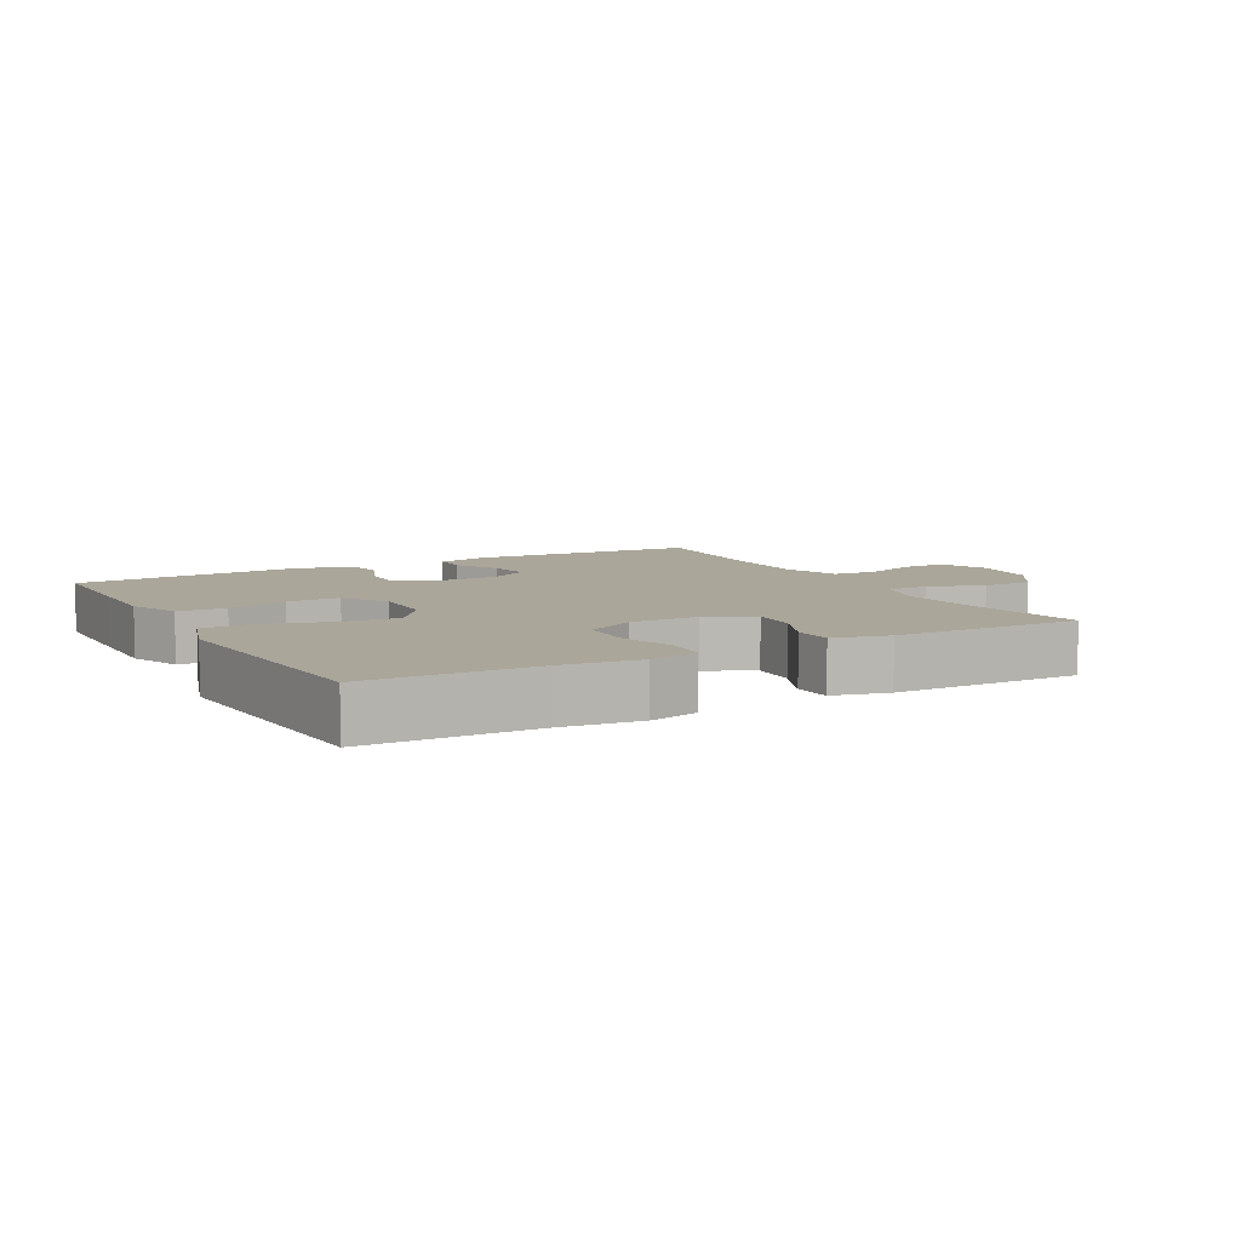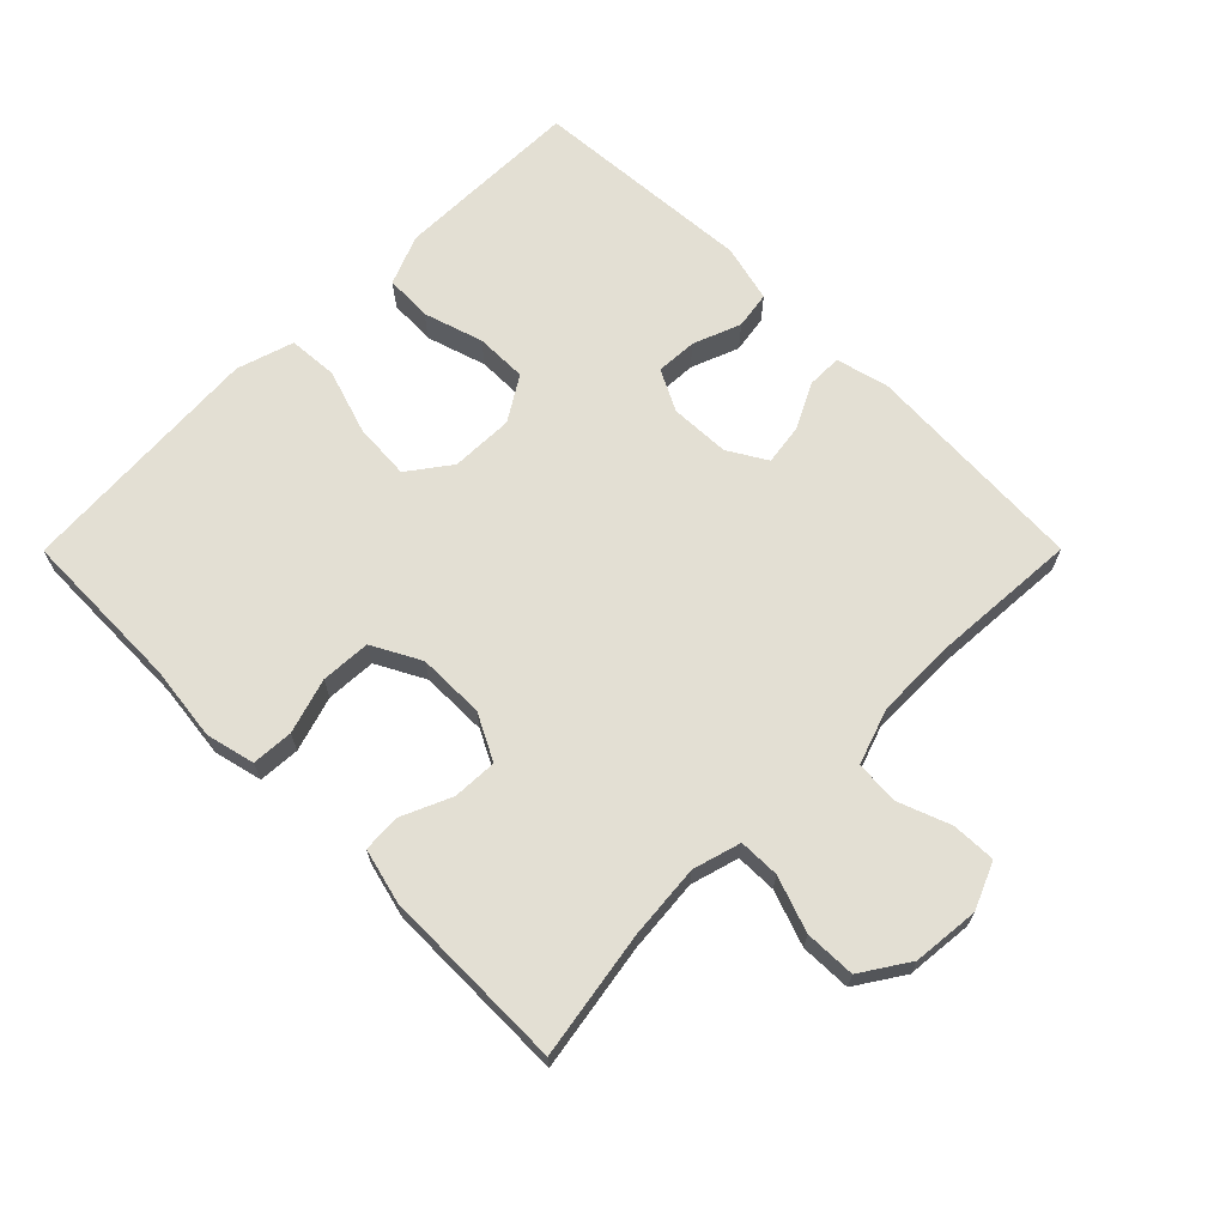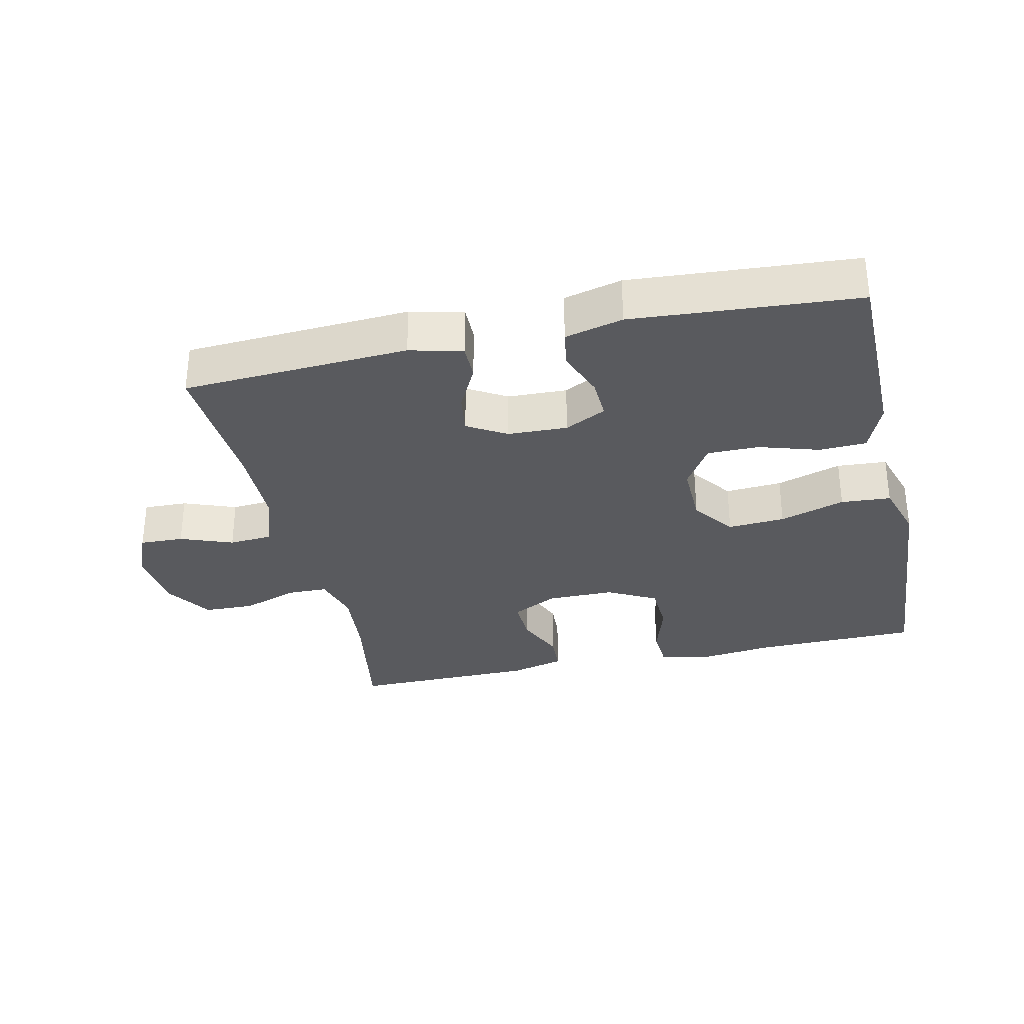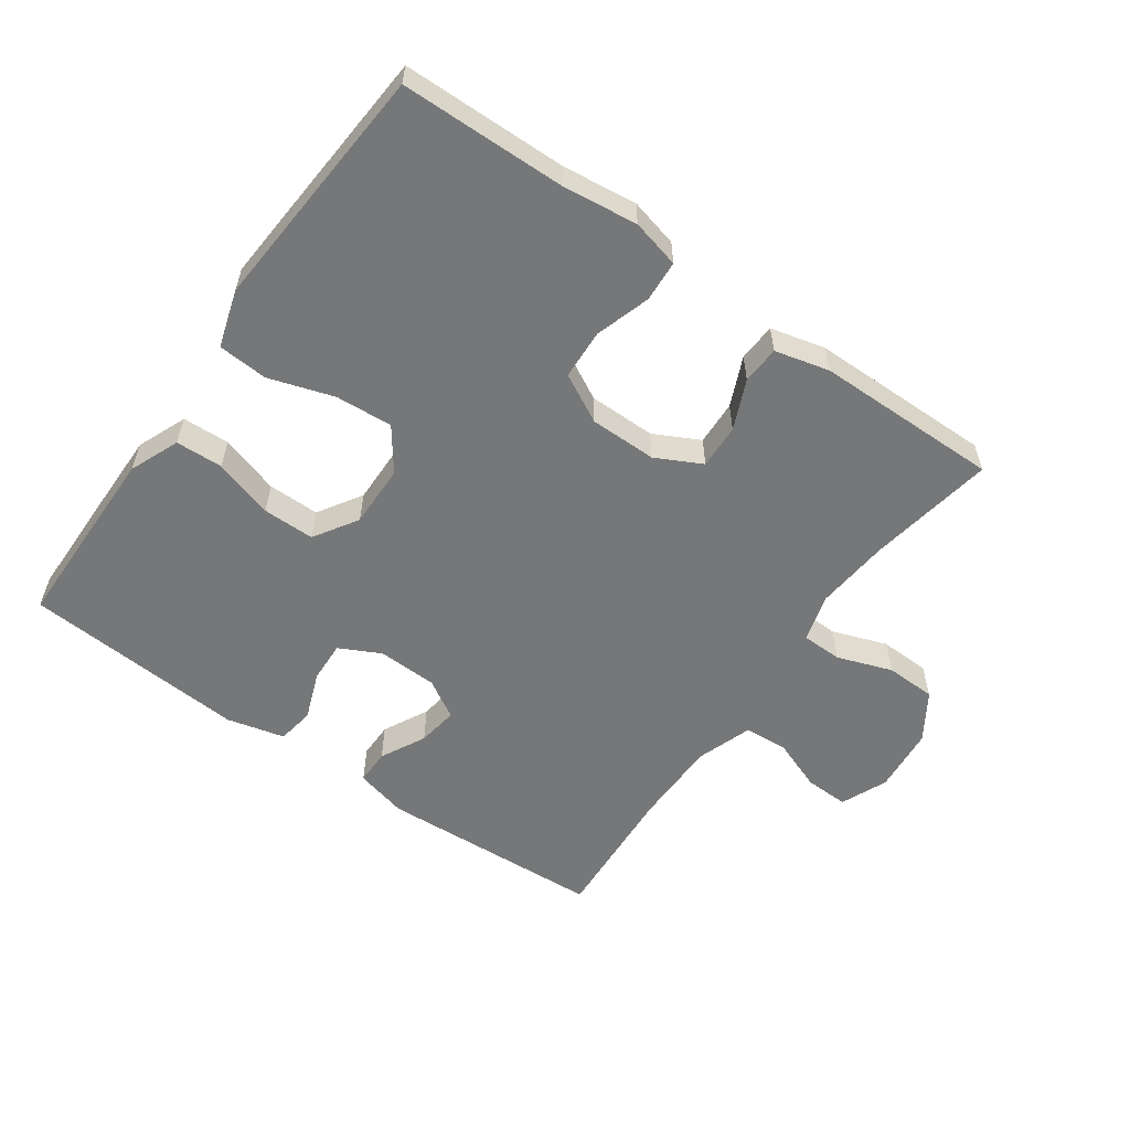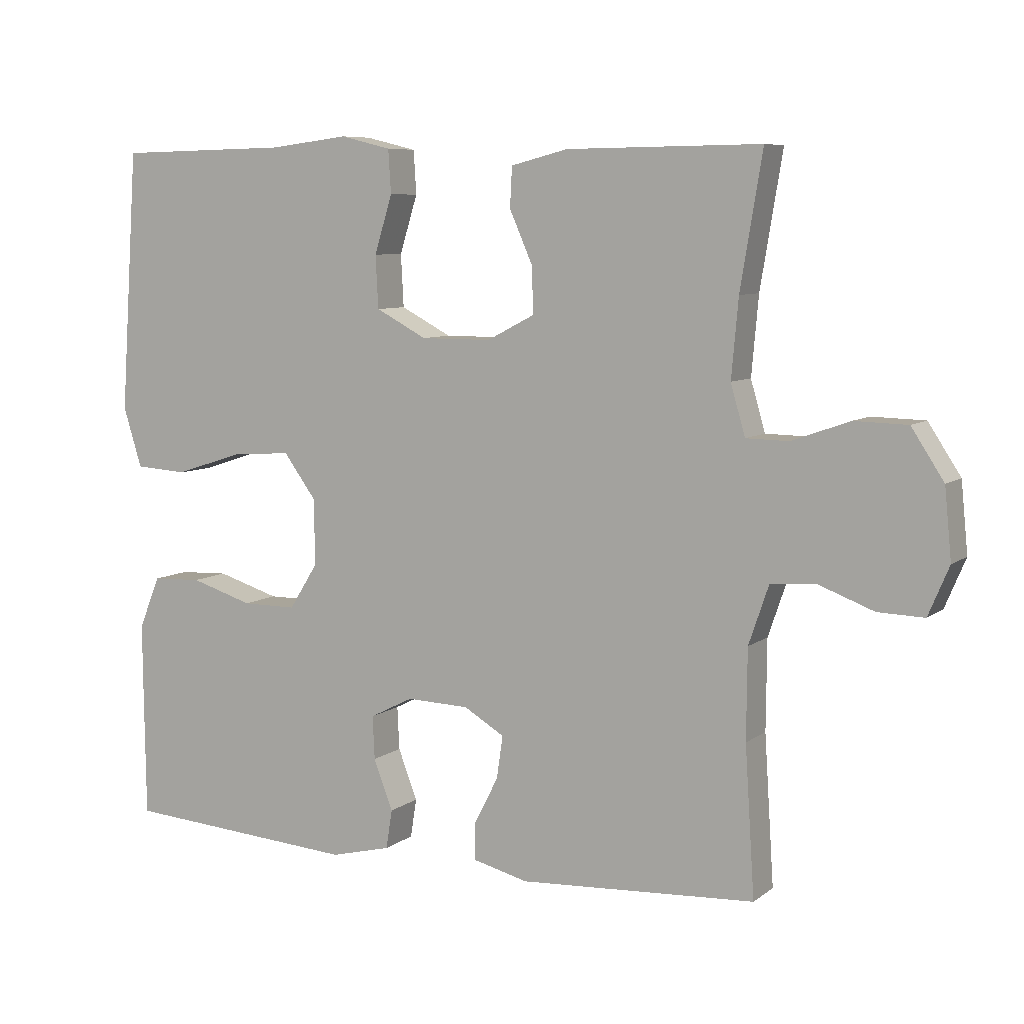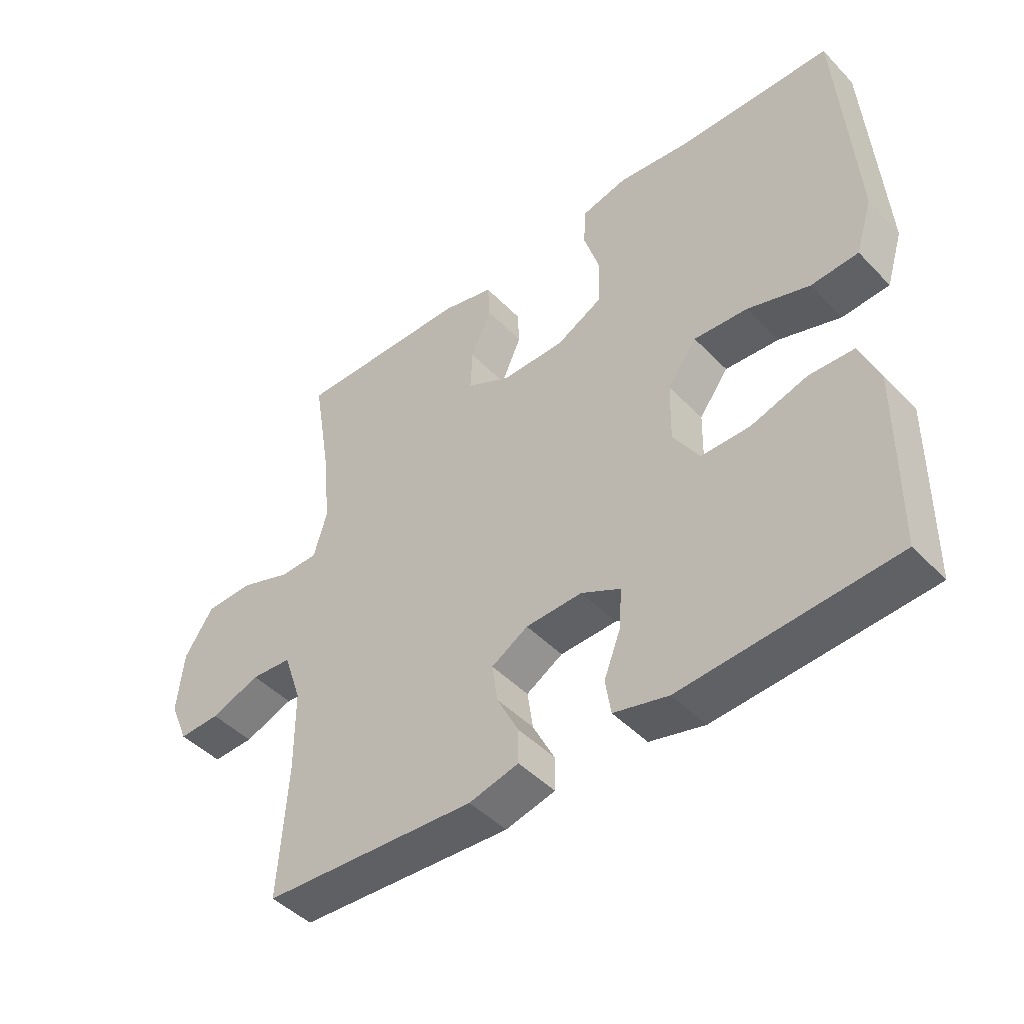
<metadata>
{"format":"obj","ext":"obj","renderer":"f3d","projection":"perspective","resolution":1024,"background":"white","views":[{"elev":7.8,"azim":-28.9,"up":"+Y"},{"elev":67.1,"azim":44.9,"up":"+Y"},{"elev":-31.8,"azim":-167.5,"up":"+Y"},{"elev":-57.0,"azim":-35.4,"up":"+Y"},{"elev":7.5,"azim":27.9,"up":"+Z"},{"elev":-45.9,"azim":-139.3,"up":"+Z"}]}
</metadata>
<code>
v -0.5 0.07 -0.5
v -0.502 0.07 -0.33
v -0.503 0.07 -0.212
v -0.472 0.07 -0.136
v -0.4 0.07 -0.133
v -0.309 0.07 -0.161
v -0.23 0.07 -0.161
v -0.188 0.07 -0.094
v -0.19 0.07 0.002
v -0.237 0.07 0.066
v -0.324 0.07 0.06
v -0.423 0.07 0.028
v -0.499 0.07 0.033
v -0.526 0.07 0.12
v -0.517 0.07 0.253
v -0.5 0.07 0.5
v -0.248 0.07 0.505
v -0.134 0.07 0.519
v -0.06 0.07 0.501
v -0.056 0.07 0.438
v -0.082 0.07 0.354
v -0.078 0.07 0.278
v -0.004 0.07 0.239
v 0.098 0.07 0.239
v 0.168 0.07 0.275
v 0.165 0.07 0.343
v 0.132 0.07 0.418
v 0.135 0.07 0.476
v 0.218 0.07 0.497
v 0.5 0.07 0.5
v 0.468 0.07 0.307
v 0.458 0.07 0.194
v 0.479 0.07 0.121
v 0.541 0.07 0.12
v 0.625 0.07 0.15
v 0.702 0.07 0.148
v 0.749 0.07 0.076
v 0.759 0.07 -0.025
v 0.729 0.07 -0.096
v 0.662 0.07 -0.094
v 0.582 0.07 -0.064
v 0.516 0.07 -0.069
v 0.487 0.07 -0.154
v 0.486 0.07 -0.284
v 0.5 0.07 -0.5
v 0.156 0.07 -0.52
v 0.076 0.07 -0.5
v 0.076 0.07 -0.446
v 0.111 0.07 -0.377
v 0.12 0.07 -0.315
v 0.061 0.07 -0.28
v -0.03 0.07 -0.277
v -0.093 0.07 -0.309
v -0.09 0.07 -0.372
v -0.062 0.07 -0.445
v -0.071 0.07 -0.502
v -0.159 0.07 -0.524
v -0.5 0 -0.5
v -0.502 0 -0.33
v -0.503 0 -0.212
v -0.472 0 -0.136
v -0.4 0 -0.133
v -0.309 0 -0.161
v -0.23 0 -0.161
v -0.188 0 -0.094
v -0.19 0 0.002
v -0.237 0 0.066
v -0.324 0 0.06
v -0.423 0 0.028
v -0.499 0 0.033
v -0.526 0 0.12
v -0.517 0 0.253
v -0.5 0 0.5
v -0.248 0 0.505
v -0.134 0 0.519
v -0.06 0 0.501
v -0.056 0 0.438
v -0.082 0 0.354
v -0.078 0 0.278
v -0.004 0 0.239
v 0.098 0 0.239
v 0.168 0 0.275
v 0.165 0 0.343
v 0.132 0 0.418
v 0.135 0 0.476
v 0.218 0 0.497
v 0.5 0 0.5
v 0.468 0 0.307
v 0.458 0 0.194
v 0.479 0 0.121
v 0.541 0 0.12
v 0.625 0 0.15
v 0.702 0 0.148
v 0.749 0 0.076
v 0.759 0 -0.025
v 0.729 0 -0.096
v 0.662 0 -0.094
v 0.582 0 -0.064
v 0.516 0 -0.069
v 0.487 0 -0.154
v 0.486 0 -0.284
v 0.5 0 -0.5
v 0.156 0 -0.52
v 0.076 0 -0.5
v 0.076 0 -0.446
v 0.111 0 -0.377
v 0.12 0 -0.315
v 0.061 0 -0.28
v -0.03 0 -0.277
v -0.093 0 -0.309
v -0.09 0 -0.372
v -0.062 0 -0.445
v -0.071 0 -0.502
v -0.159 0 -0.524
f 54 55 56 57
f 53 54 57 1
f 52 53 1 2
f 46 47 48 49
f 44 45 46 49
f 43 44 49 50
f 42 43 50 51
f 38 39 40 41
f 38 41 42
f 37 38 42
f 34 35 36 37
f 33 34 37 42
f 32 33 42 51
f 28 29 30 31
f 26 27 28 31
f 25 26 31 32
f 24 25 32 51
f 18 19 20 21
f 17 18 21 22
f 16 17 22
f 15 16 22 23
f 11 12 13 14
f 10 11 14 15
f 3 4 5 6
f 52 2 3 6
f 52 6 7
f 23 24 51 52
f 10 15 23
f 9 10 23
f 8 9 23 52
f 7 8 52
f 114 113 112 111
f 58 114 111 110
f 59 58 110 109
f 106 105 104 103
f 106 103 102 101
f 107 106 101 100
f 108 107 100 99
f 98 97 96 95
f 99 98 95
f 99 95 94
f 94 93 92 91
f 99 94 91 90
f 108 99 90 89
f 88 87 86 85
f 88 85 84 83
f 89 88 83 82
f 108 89 82 81
f 78 77 76 75
f 79 78 75 74
f 79 74 73
f 80 79 73 72
f 71 70 69 68
f 72 71 68 67
f 63 62 61 60
f 63 60 59 109
f 64 63 109
f 109 108 81 80
f 80 72 67
f 80 67 66
f 109 80 66 65
f 109 65 64
f 1 58 59 2
f 2 59 60 3
f 3 60 61 4
f 4 61 62 5
f 5 62 63 6
f 6 63 64 7
f 7 64 65 8
f 8 65 66 9
f 9 66 67 10
f 10 67 68 11
f 11 68 69 12
f 12 69 70 13
f 13 70 71 14
f 14 71 72 15
f 15 72 73 16
f 16 73 74 17
f 17 74 75 18
f 18 75 76 19
f 19 76 77 20
f 20 77 78 21
f 21 78 79 22
f 22 79 80 23
f 23 80 81 24
f 24 81 82 25
f 25 82 83 26
f 26 83 84 27
f 27 84 85 28
f 28 85 86 29
f 29 86 87 30
f 30 87 88 31
f 31 88 89 32
f 32 89 90 33
f 33 90 91 34
f 34 91 92 35
f 35 92 93 36
f 36 93 94 37
f 37 94 95 38
f 38 95 96 39
f 39 96 97 40
f 40 97 98 41
f 41 98 99 42
f 42 99 100 43
f 43 100 101 44
f 44 101 102 45
f 45 102 103 46
f 46 103 104 47
f 47 104 105 48
f 48 105 106 49
f 49 106 107 50
f 50 107 108 51
f 51 108 109 52
f 52 109 110 53
f 53 110 111 54
f 54 111 112 55
f 55 112 113 56
f 56 113 114 57
f 57 114 58 1

</code>
